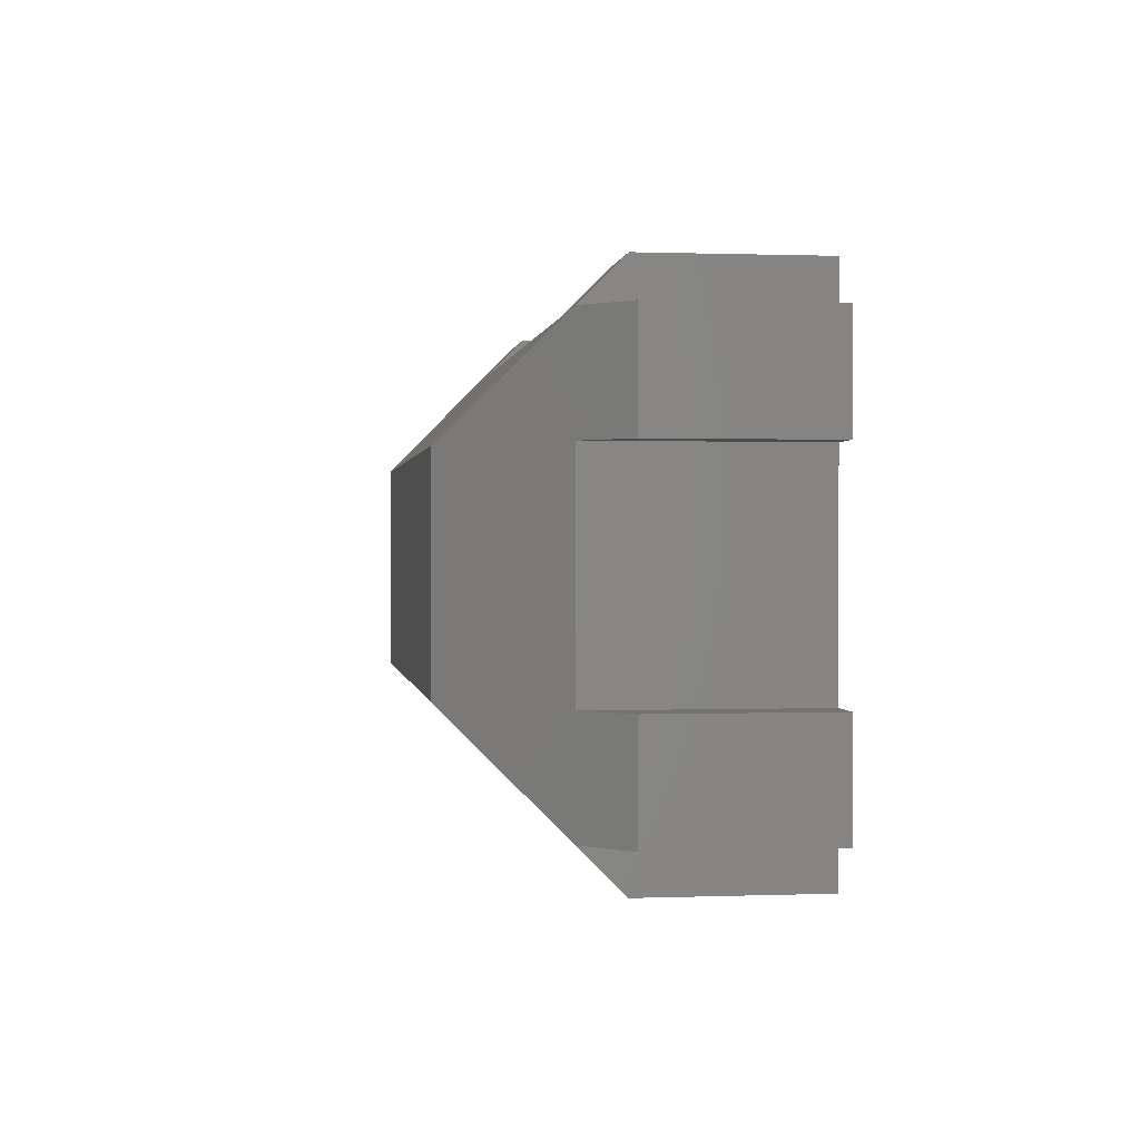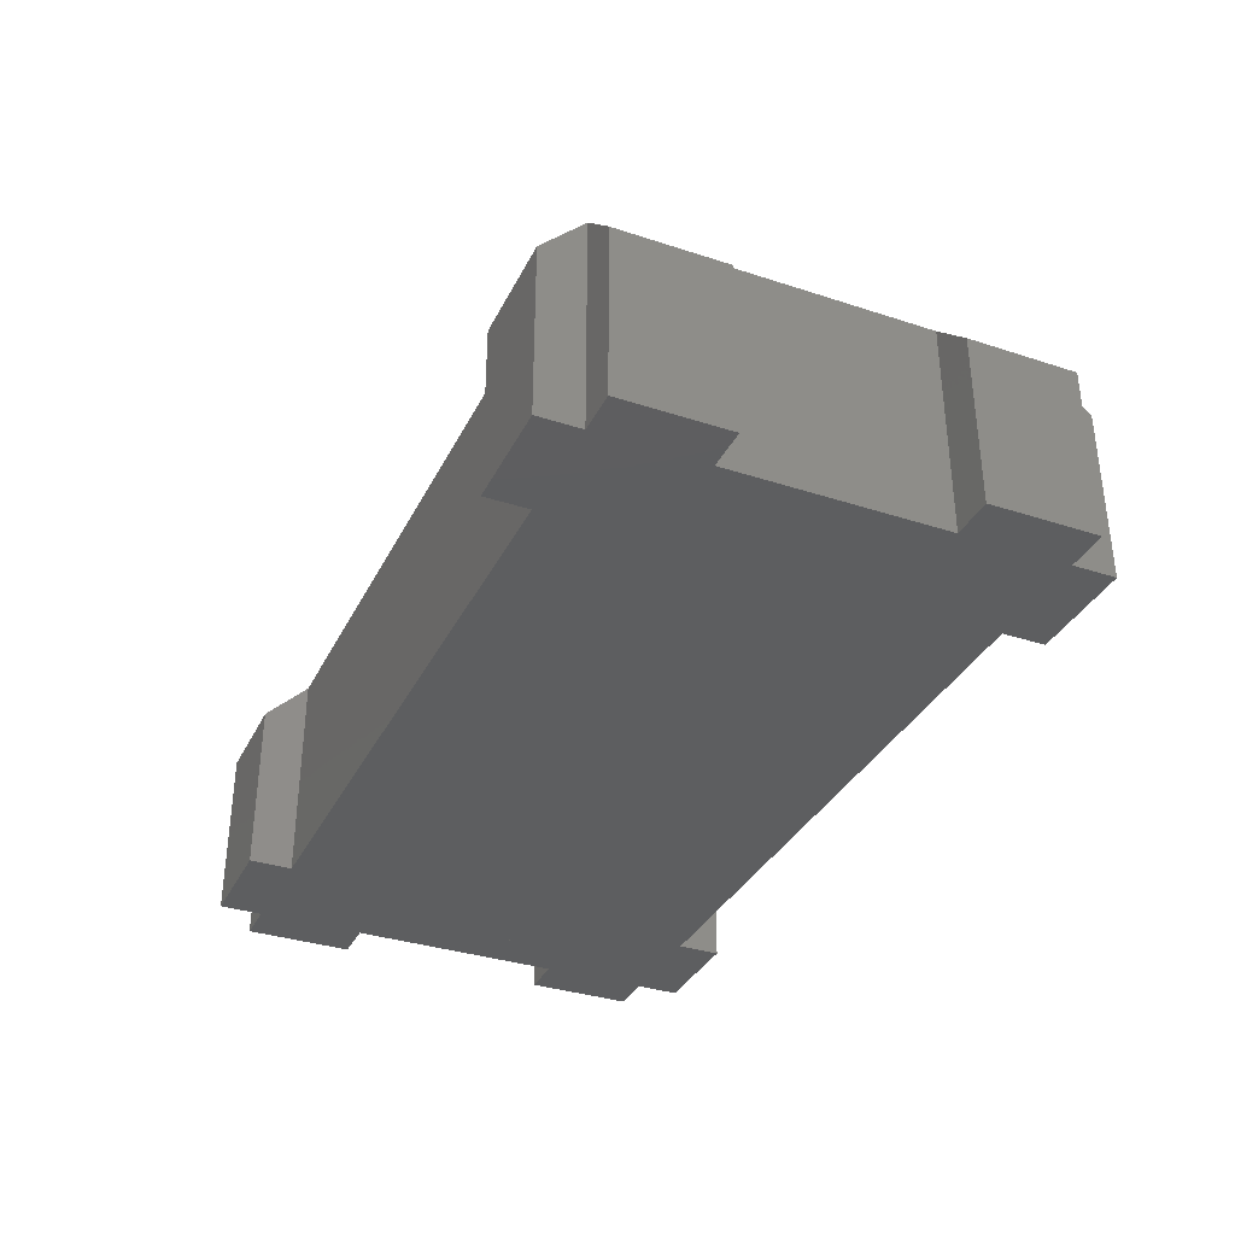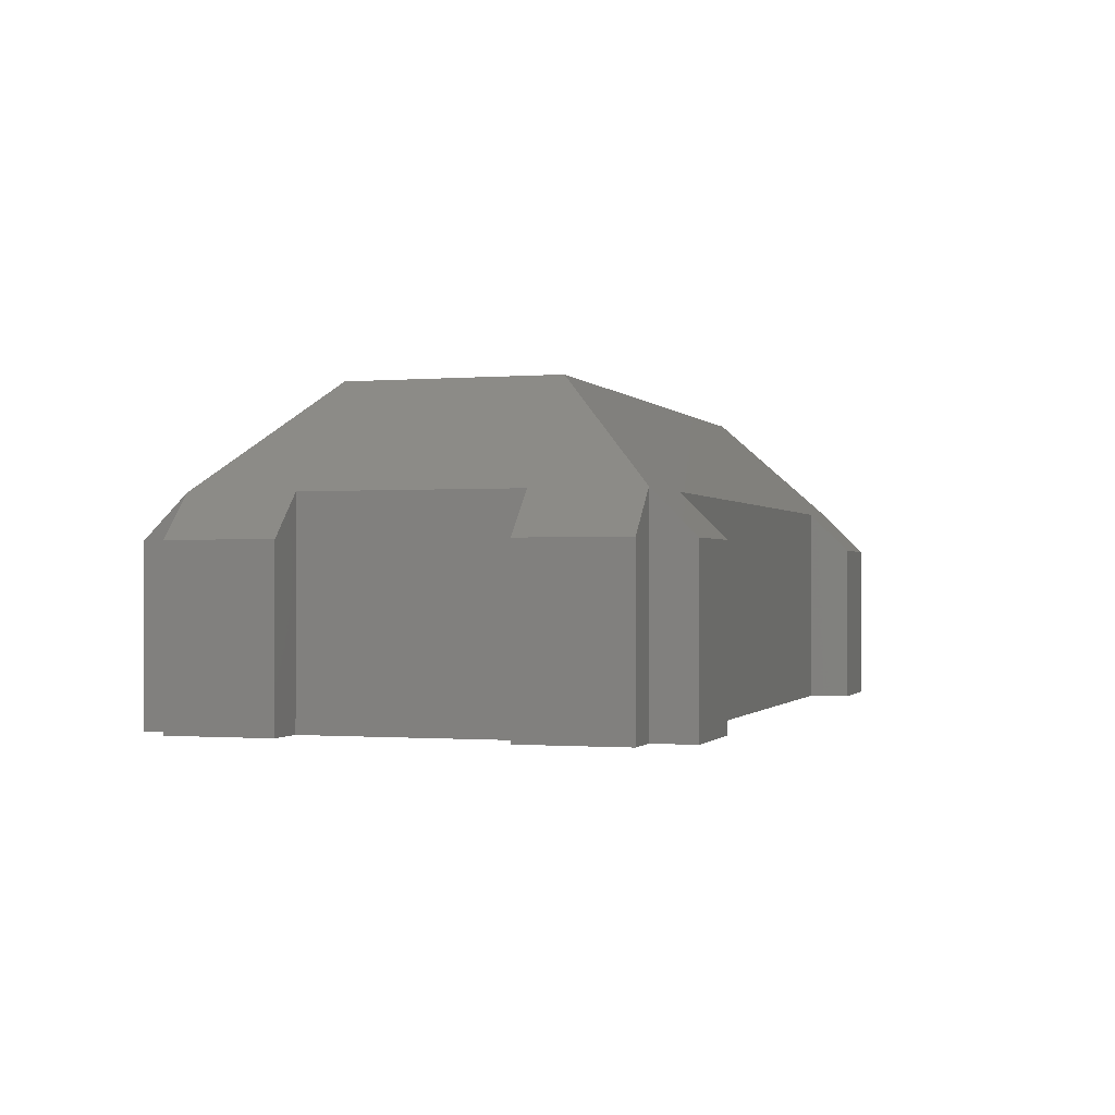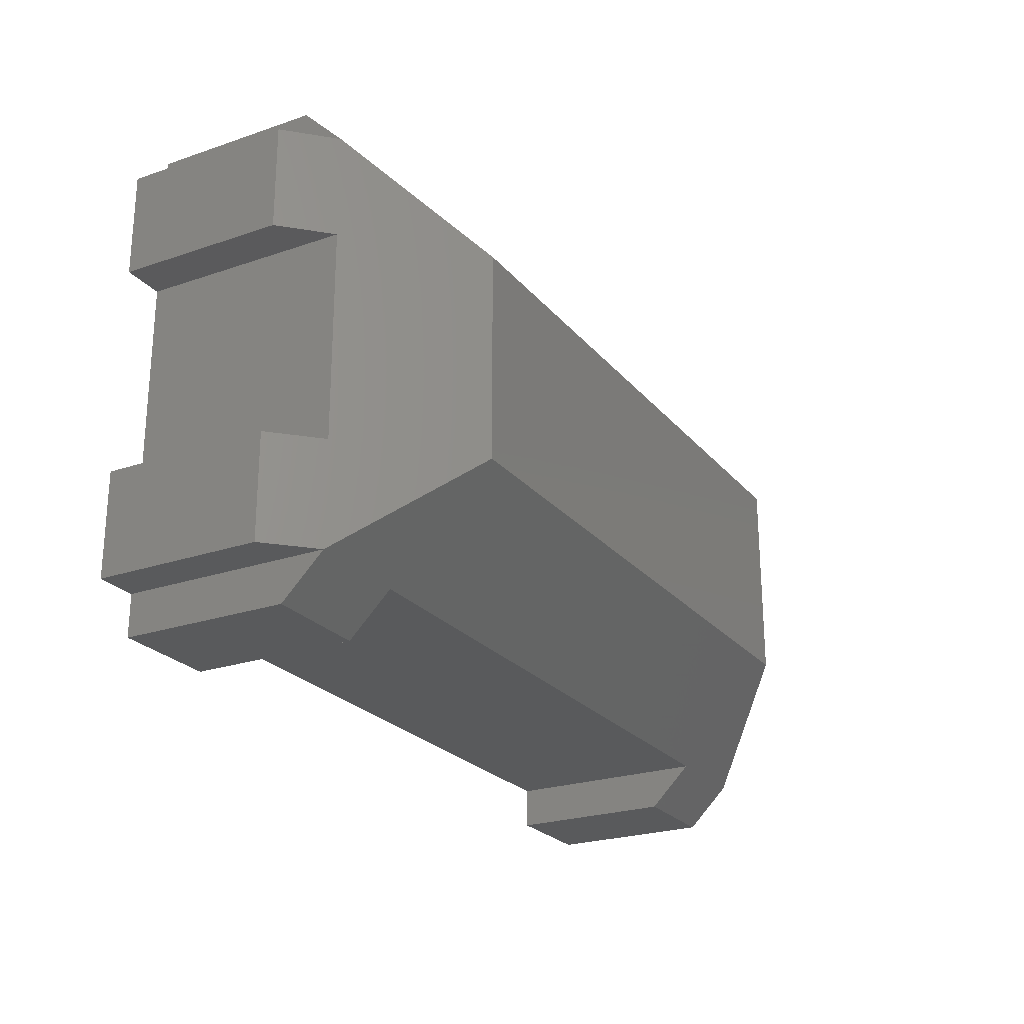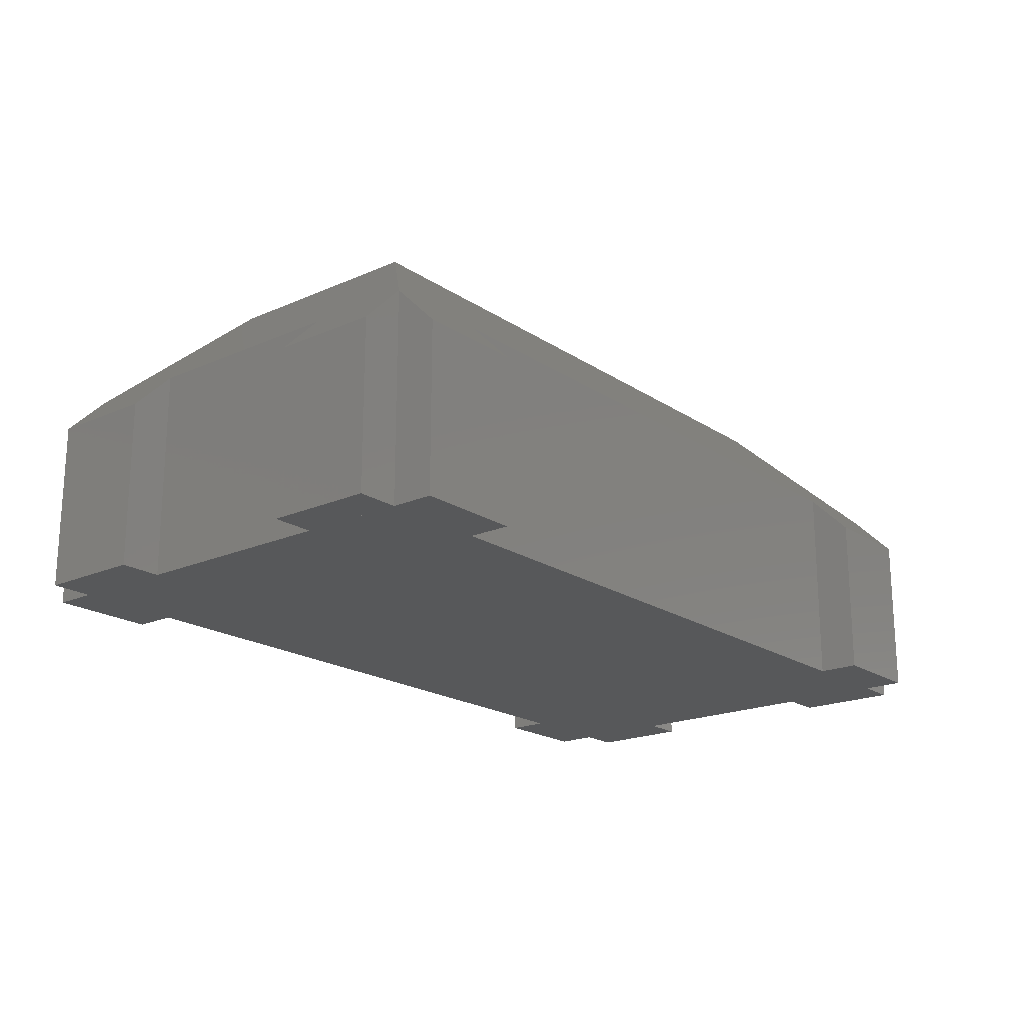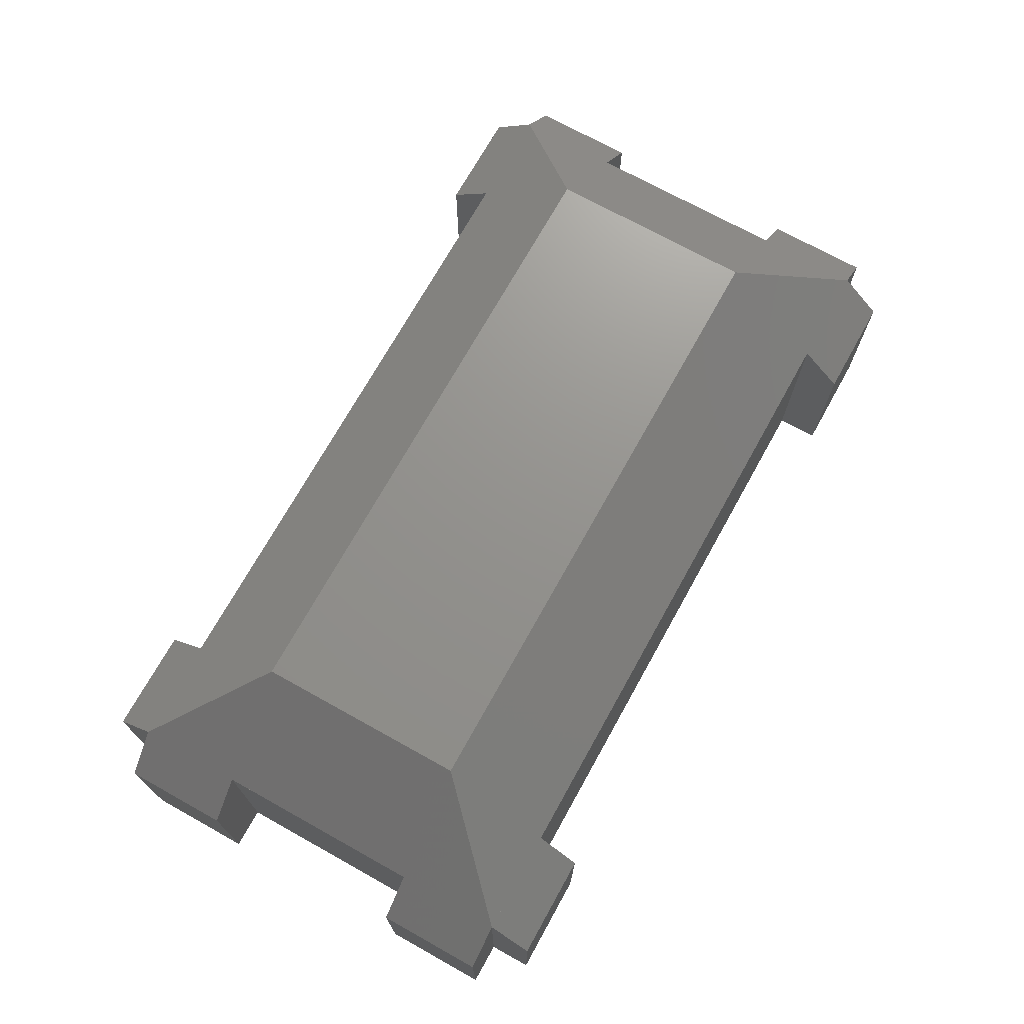
<metadata>
{"format":"stl","ext":"stl","renderer":"f3d","projection":"perspective","resolution":1024,"background":"white","views":[{"elev":0.6,"azim":82.3,"up":"+Y"},{"elev":-34.7,"azim":-113.7,"up":"+Z"},{"elev":-0.7,"azim":107.4,"up":"+Z"},{"elev":-24.1,"azim":-60.5,"up":"+Y"},{"elev":-19.6,"azim":129.3,"up":"+Z"},{"elev":71.5,"azim":-60.9,"up":"+Z"}]}
</metadata>
<code>
# stl→obj: 84 verts, 152 faces
v -186 281 10
v -186 261 10
v -146 281 10
v -146 261 10
v -146 281 0
v -146 261 0
v -186 281 0
v -186 261 0
v -151 276 15
v -181 276 15
v -181 266 15
v -151 266 15
v -146 266 10
v -144 266 8
v -144 261 8
v -154 266 10
v -154 266 0
v -144 266 0
v -144 261 0
v -154 261 10
v -154 261 0
v -146 276 10
v -144 281 8
v -144 276 8
v -154 281 10
v -154 281 0
v -144 281 0
v -144 276 0
v -154 276 10
v -154 276 0
v -186 276 10
v -188 276 8
v -188 281 8
v -178 276 10
v -178 276 0
v -188 276 0
v -188 281 0
v -178 281 10
v -178 281 0
v -186 266 10
v -188 261 8
v -188 266 8
v -178 261 10
v -178 261 0
v -188 261 0
v -188 266 0
v -178 266 10
v -178 266 0
v -151 261 10
v -146 259 8
v -151 259 8
v -146 269 10
v -146 269 0
v -146 259 0
v -151 259 0
v -151 269 10
v -151 269 0
v -181 261 10
v -181 259 8
v -186 259 8
v -181 269 10
v -181 269 0
v -181 259 0
v -186 259 0
v -186 269 10
v -186 269 0
v -181 281 10
v -186 283 8
v -181 283 8
v -186 273 10
v -186 273 0
v -186 283 0
v -181 283 0
v -181 273 10
v -181 273 0
v -151 281 10
v -151 283 8
v -146 283 8
v -151 273 10
v -151 273 0
v -151 283 0
v -146 283 0
v -146 273 10
v -146 273 0
f 1 2 3
f 3 2 4
f 5 6 7
f 7 6 8
f 4 6 3
f 3 6 5
f 2 8 4
f 4 8 6
f 1 7 2
f 2 7 8
f 3 5 1
f 1 5 7
f 9 3 10
f 10 3 1
f 1 2 10
f 10 2 11
f 12 11 4
f 4 11 2
f 9 12 3
f 3 12 4
f 10 11 9
f 9 11 12
f 3 4 1
f 1 4 2
f 13 4 14
f 14 4 15
f 16 13 17
f 17 13 14
f 17 14 18
f 15 19 14
f 14 19 18
f 4 13 20
f 20 13 16
f 18 19 17
f 17 19 21
f 19 15 21
f 21 15 4
f 21 4 20
f 16 17 20
f 20 17 21
f 3 22 23
f 23 22 24
f 25 3 26
f 26 3 23
f 26 23 27
f 24 28 23
f 23 28 27
f 22 3 29
f 29 3 25
f 27 28 26
f 26 28 30
f 28 24 30
f 30 24 22
f 30 22 29
f 25 26 29
f 29 26 30
f 31 1 32
f 32 1 33
f 34 31 35
f 35 31 32
f 35 32 36
f 33 37 32
f 32 37 36
f 1 31 38
f 38 31 34
f 36 37 35
f 35 37 39
f 37 33 39
f 39 33 1
f 39 1 38
f 34 35 38
f 38 35 39
f 2 40 41
f 41 40 42
f 43 2 44
f 44 2 41
f 44 41 45
f 42 46 41
f 41 46 45
f 40 2 47
f 47 2 43
f 45 46 44
f 44 46 48
f 46 42 48
f 48 42 40
f 48 40 47
f 43 44 47
f 47 44 48
f 4 49 50
f 50 49 51
f 52 4 53
f 53 4 50
f 53 50 54
f 51 55 50
f 50 55 54
f 49 4 56
f 56 4 52
f 54 55 53
f 53 55 57
f 55 51 57
f 57 51 49
f 57 49 56
f 52 53 56
f 56 53 57
f 58 2 59
f 59 2 60
f 61 58 62
f 62 58 59
f 62 59 63
f 60 64 59
f 59 64 63
f 2 58 65
f 65 58 61
f 63 64 62
f 62 64 66
f 64 60 66
f 66 60 2
f 66 2 65
f 61 62 65
f 65 62 66
f 1 67 68
f 68 67 69
f 70 1 71
f 71 1 68
f 71 68 72
f 69 73 68
f 68 73 72
f 67 1 74
f 74 1 70
f 72 73 71
f 71 73 75
f 73 69 75
f 75 69 67
f 75 67 74
f 70 71 74
f 74 71 75
f 76 3 77
f 77 3 78
f 79 76 80
f 80 76 77
f 80 77 81
f 78 82 77
f 77 82 81
f 3 76 83
f 83 76 79
f 81 82 80
f 80 82 84
f 82 78 84
f 84 78 3
f 84 3 83
f 79 80 83
f 83 80 84

</code>
